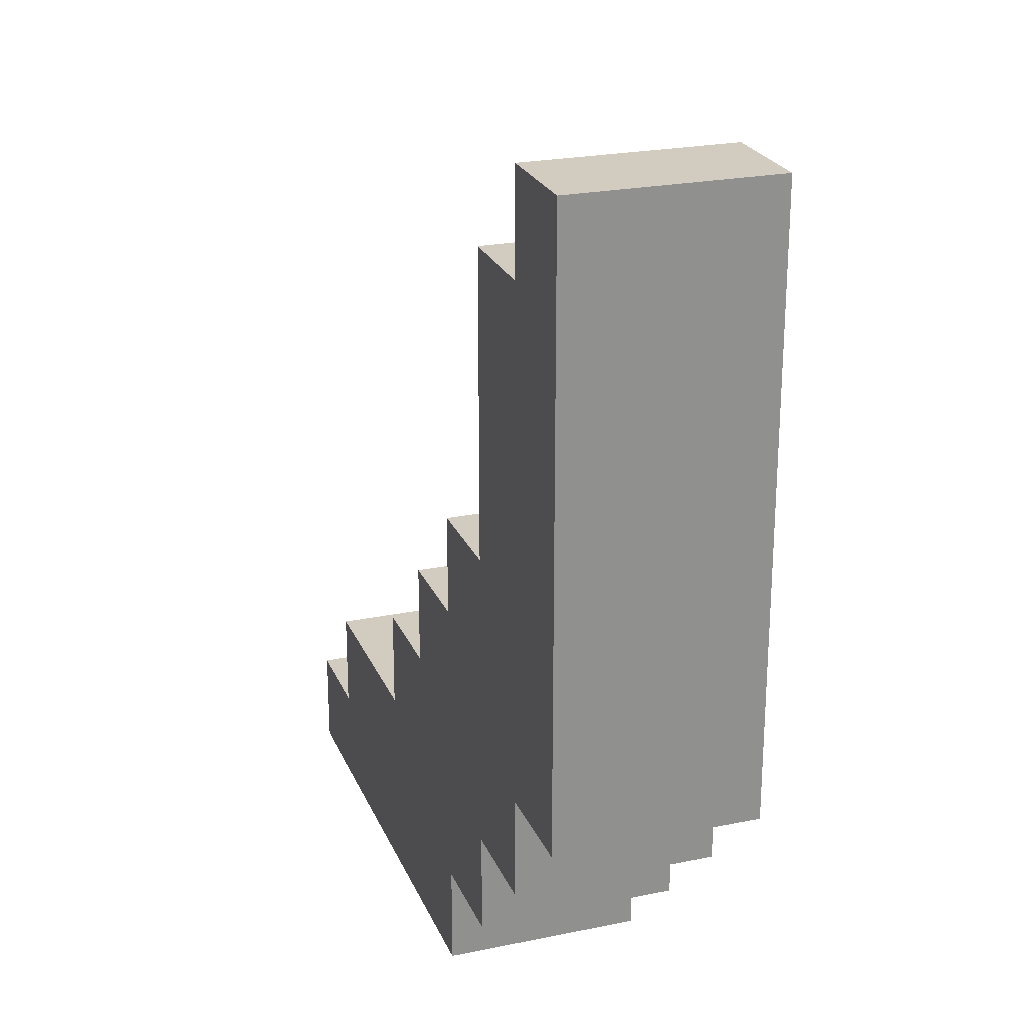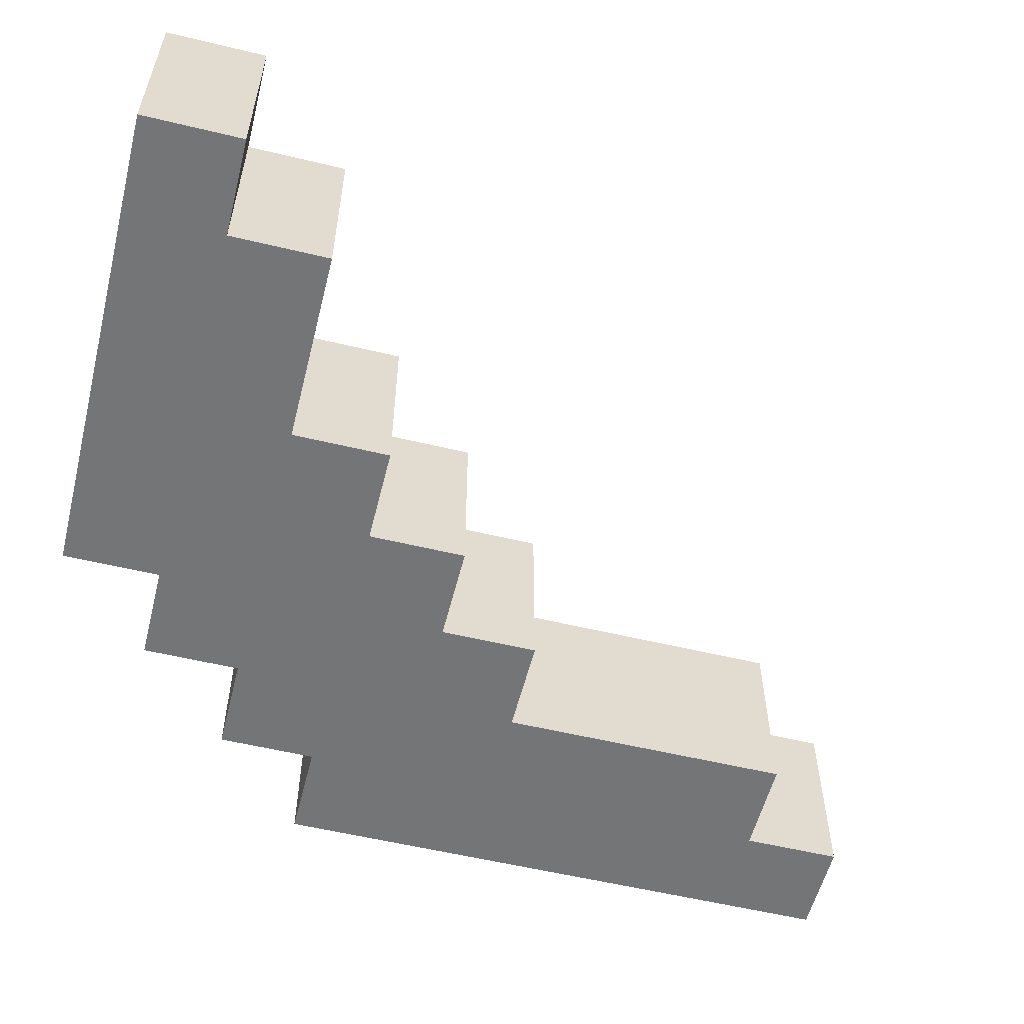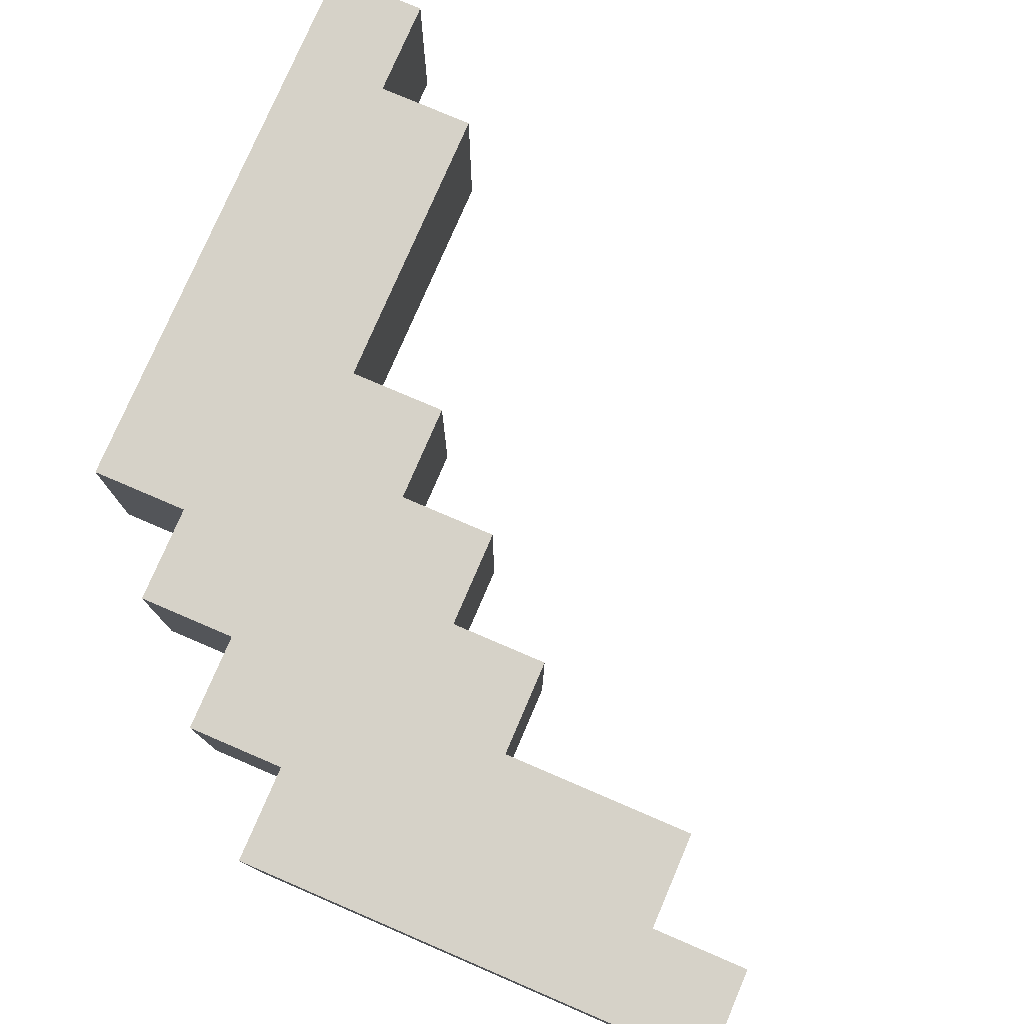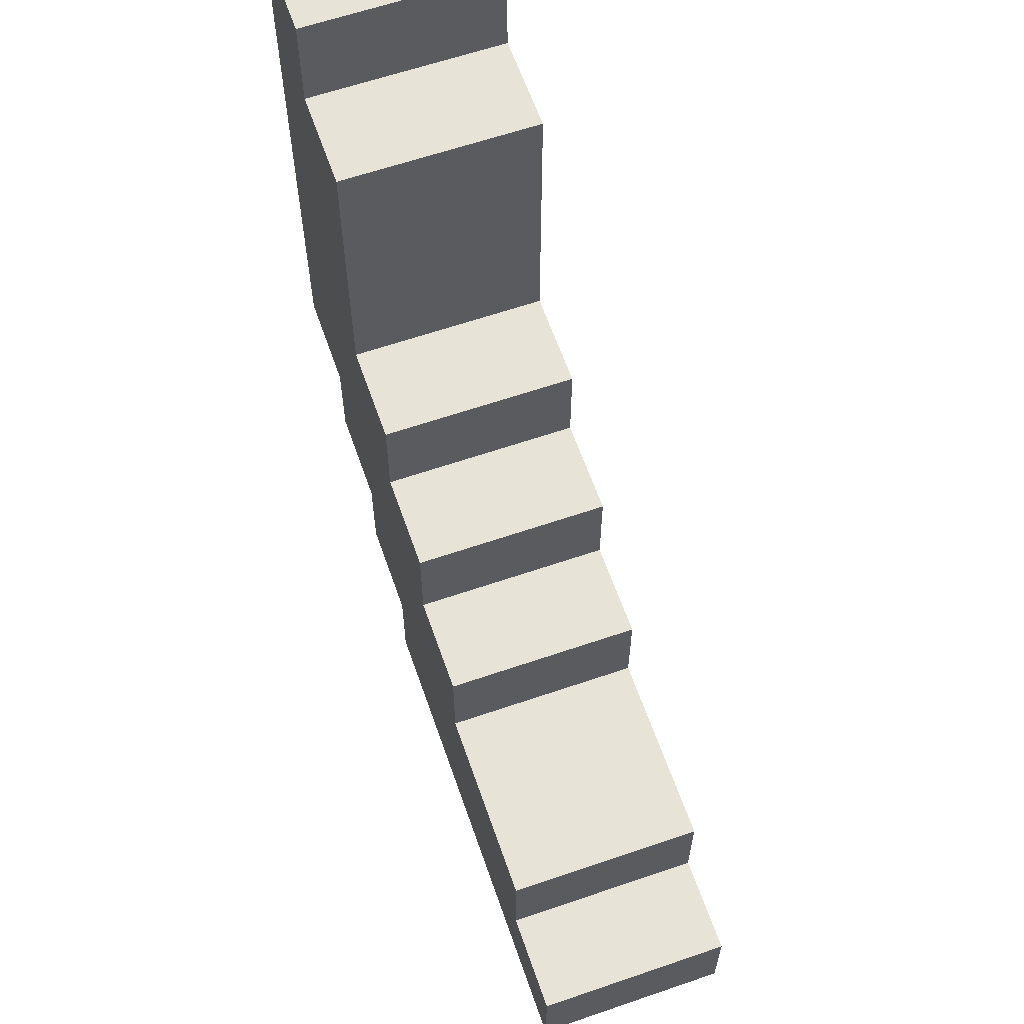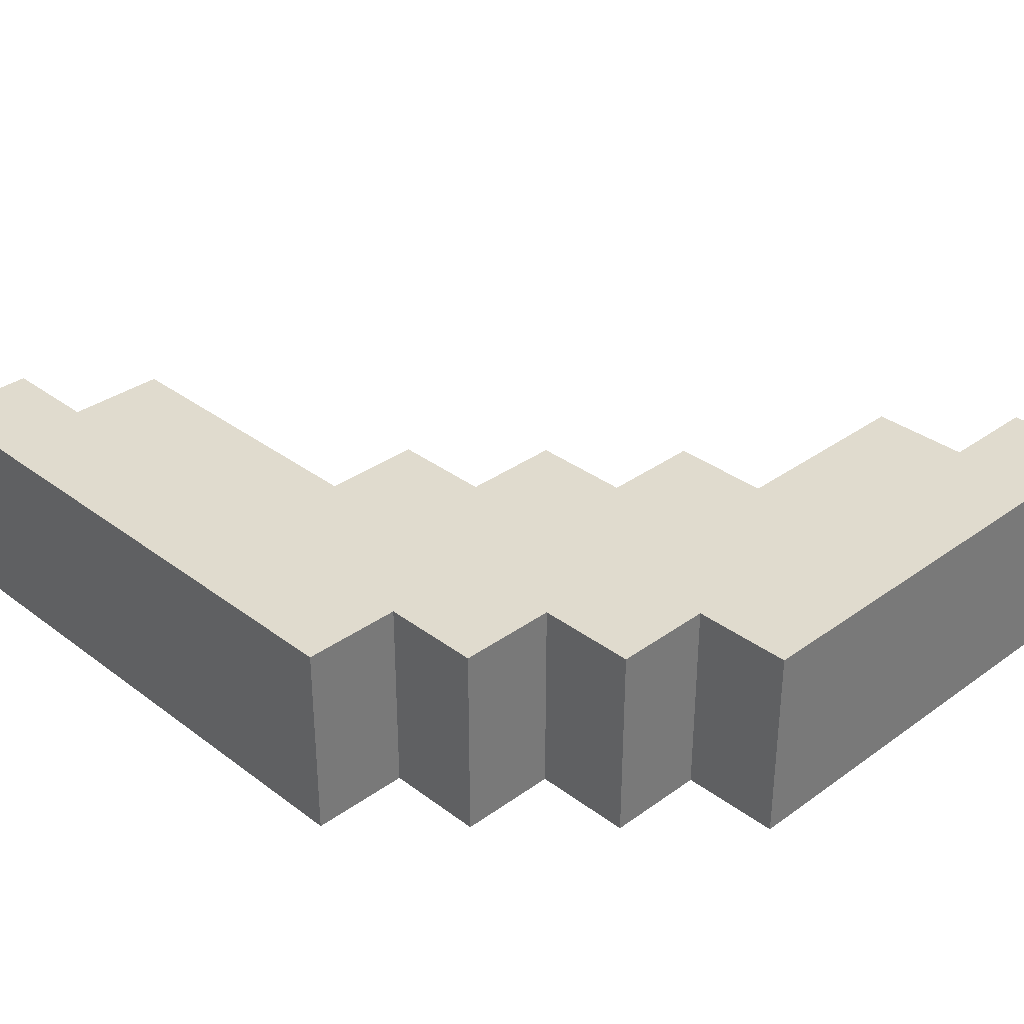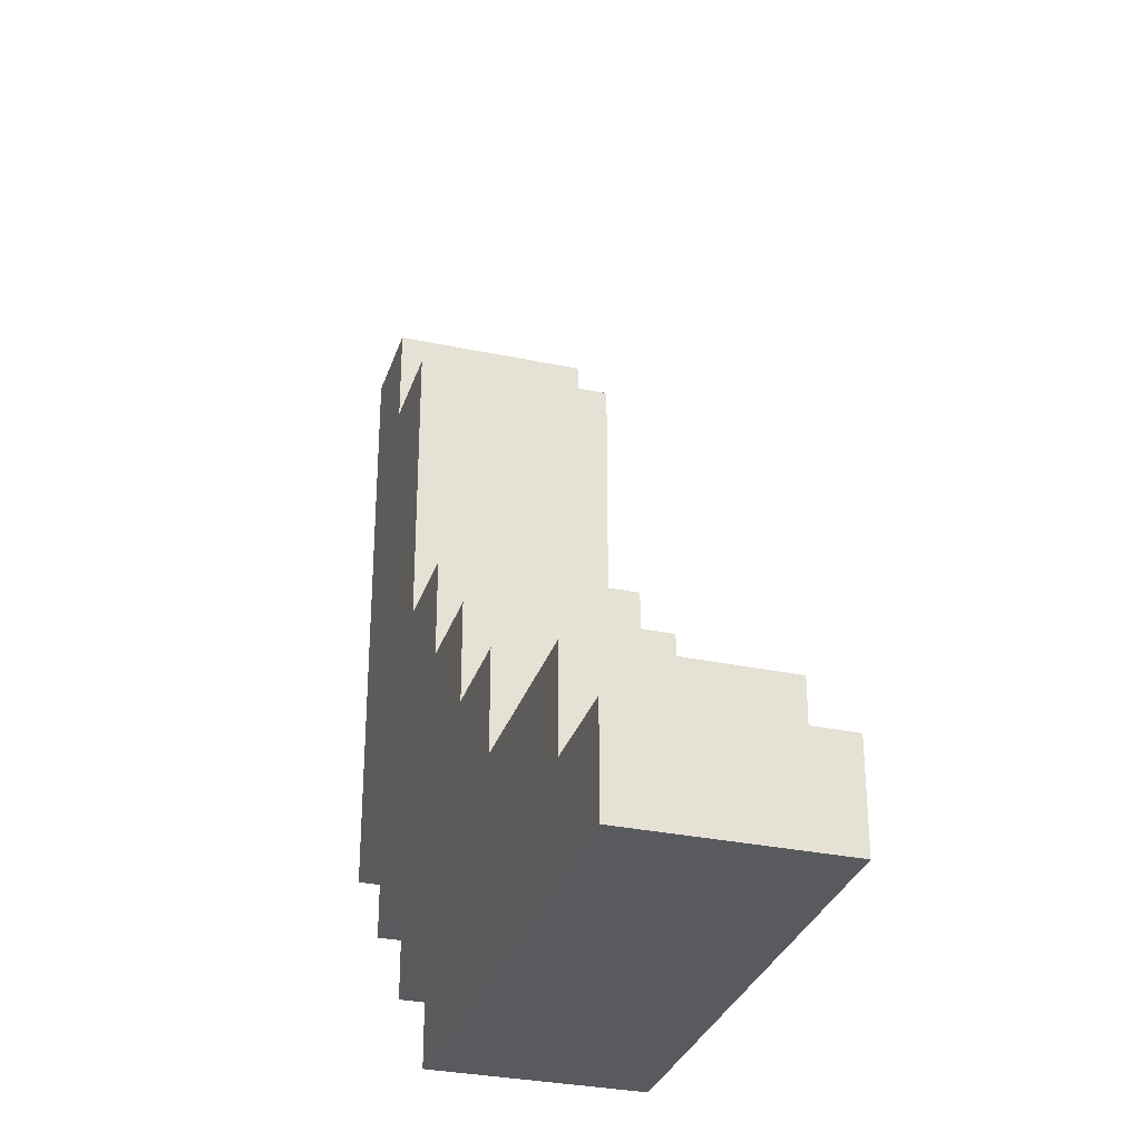
<metadata>
{"format":"obj","ext":"obj","renderer":"f3d","projection":"perspective","resolution":1024,"background":"white","views":[{"elev":23.9,"azim":-108.9,"up":"+Y"},{"elev":-56.5,"azim":75.9,"up":"+Z"},{"elev":77.5,"azim":23.2,"up":"+Z"},{"elev":62.2,"azim":70.8,"up":"+Y"},{"elev":33.5,"azim":-44.4,"up":"+Z"},{"elev":-31.0,"azim":73.2,"up":"+Y"}]}
</metadata>
<code>
o Banana
v -0.2984 0.3516 0.1
v -0.2984 -0.04839 -0.1
v -0.2984 -0.04839 0.1
v -0.2984 0.3516 -0.1
v -0.2984 0.5516 0.1
v -0.2984 0.5516 -0.1
v -0.1984 -0.04839 0.1
v -0.1984 -0.1484 -0.1
v -0.1984 -0.1484 0.1
v -0.1984 -0.04839 -0.1
v -0.09839 -0.1484 0.1
v -0.09839 -0.2484 -0.1
v -0.09839 -0.2484 0.1
v -0.09839 -0.1484 -0.1
v 0.001613 -0.2484 0.1
v 0.001613 -0.3484 -0.1
v 0.001613 -0.3484 0.1
v 0.001613 -0.2484 -0.1
v -0.1984 0.4516 0.1
v -0.1984 0.4516 -0.1
v -0.1984 0.5516 0.1
v -0.1984 0.5516 -0.1
v -0.09839 0.1516 0.1
v -0.09839 0.1516 -0.1
v -0.09839 0.3516 0.1
v -0.09839 0.3516 -0.1
v -0.09839 0.4516 0.1
v -0.09839 0.4516 -0.1
v 0.001613 0.05161 0.1
v 0.001613 0.05161 -0.1
v 0.001613 0.1516 0.1
v 0.001613 0.1516 -0.1
v 0.1016 -0.04839 0.1
v 0.1016 -0.04839 -0.1
v 0.1016 0.05161 0.1
v 0.1016 0.05161 -0.1
v 0.2016 -0.1484 0.1
v 0.2016 -0.1484 -0.1
v 0.2016 -0.04839 0.1
v 0.2016 -0.04839 -0.1
v 0.4016 -0.2484 0.1
v 0.4016 -0.2484 -0.1
v 0.4016 -0.1484 0.1
v 0.4016 -0.1484 -0.1
v 0.5016 -0.3484 0.1
v 0.5016 -0.3484 -0.1
v 0.5016 -0.2484 0.1
v 0.5016 -0.2484 -0.1
v -0.1984 -0.04839 0.1
v -0.2984 0.3516 0.1
v -0.2984 -0.04839 0.1
v -0.1984 0.4516 0.1
v -0.2984 0.5516 0.1
v -0.1984 0.5516 0.1
v -0.09839 -0.1484 0.1
v -0.1984 -0.1484 0.1
v -0.09839 0.1516 0.1
v -0.09839 0.3516 0.1
v -0.09839 0.4516 0.1
v 0.001613 -0.2484 0.1
v -0.09839 -0.2484 0.1
v 0.001613 0.05161 0.1
v 0.001613 0.1516 0.1
v 0.1016 -0.04839 0.1
v 0.001613 -0.3484 0.1
v 0.1016 0.05161 0.1
v 0.2016 -0.1484 0.1
v 0.2016 -0.04839 0.1
v 0.4016 -0.3484 0.1
v 0.4016 -0.2484 0.1
v 0.4016 -0.1484 0.1
v 0.5016 -0.3484 0.1
v 0.5016 -0.2484 0.1
v -0.2984 -0.04839 -0.1
v -0.2984 0.3516 -0.1
v -0.1984 -0.04839 -0.1
v -0.2984 0.5516 -0.1
v -0.1984 0.4516 -0.1
v -0.1984 0.5516 -0.1
v -0.1984 -0.1484 -0.1
v -0.09839 -0.1484 -0.1
v -0.09839 0.1516 -0.1
v -0.09839 0.3516 -0.1
v -0.09839 0.4516 -0.1
v -0.09839 -0.2484 -0.1
v 0.001613 -0.2484 -0.1
v 0.001613 0.05161 -0.1
v 0.001613 0.1516 -0.1
v 0.001613 -0.3484 -0.1
v 0.1016 -0.04839 -0.1
v 0.1016 0.05161 -0.1
v 0.2016 -0.1484 -0.1
v 0.2016 -0.04839 -0.1
v 0.4016 -0.3484 -0.1
v 0.4016 -0.2484 -0.1
v 0.4016 -0.1484 -0.1
v 0.5016 -0.3484 -0.1
v 0.5016 -0.2484 -0.1
v 0.001613 -0.3484 -0.1
v 0.4016 -0.3484 0.1
v 0.001613 -0.3484 0.1
v 0.4016 -0.3484 -0.1
v 0.5016 -0.3484 0.1
v 0.5016 -0.3484 -0.1
v -0.09839 -0.2484 -0.1
v 0.001613 -0.2484 0.1
v -0.09839 -0.2484 0.1
v 0.001613 -0.2484 -0.1
v -0.1984 -0.1484 -0.1
v -0.09839 -0.1484 0.1
v -0.1984 -0.1484 0.1
v -0.09839 -0.1484 -0.1
v -0.2984 -0.04839 -0.1
v -0.1984 -0.04839 0.1
v -0.2984 -0.04839 0.1
v -0.1984 -0.04839 -0.1
v 0.4016 -0.2484 0.1
v 0.5016 -0.2484 0.1
v 0.4016 -0.2484 -0.1
v 0.5016 -0.2484 -0.1
v 0.2016 -0.1484 0.1
v 0.4016 -0.1484 0.1
v 0.2016 -0.1484 -0.1
v 0.4016 -0.1484 -0.1
v 0.1016 -0.04839 0.1
v 0.2016 -0.04839 0.1
v 0.1016 -0.04839 -0.1
v 0.2016 -0.04839 -0.1
v 0.001613 0.05161 0.1
v 0.1016 0.05161 0.1
v 0.001613 0.05161 -0.1
v 0.1016 0.05161 -0.1
v -0.09839 0.1516 0.1
v 0.001613 0.1516 0.1
v -0.09839 0.1516 -0.1
v 0.001613 0.1516 -0.1
v -0.1984 0.4516 0.1
v -0.09839 0.4516 0.1
v -0.1984 0.4516 -0.1
v -0.09839 0.4516 -0.1
v -0.2984 0.5516 0.1
v -0.1984 0.5516 0.1
v -0.2984 0.5516 -0.1
v -0.1984 0.5516 -0.1
f 1 2 3
f 4 2 1
f 5 4 1
f 6 4 5
f 7 8 9
f 10 8 7
f 11 12 13
f 14 12 11
f 15 16 17
f 18 16 15
f 19 20 21
f 21 20 22
f 23 24 25
f 25 24 26
f 25 26 27
f 27 26 28
f 29 30 31
f 31 30 32
f 33 34 35
f 35 34 36
f 37 38 39
f 39 38 40
f 41 42 43
f 43 42 44
f 45 46 47
f 47 46 48
f 49 50 51
f 52 53 50
f 54 53 52
f 55 49 56
f 57 50 49
f 57 49 55
f 58 52 50
f 58 50 57
f 59 52 58
f 60 55 61
f 60 57 55
f 62 57 60
f 63 57 62
f 64 60 65
f 64 62 60
f 66 62 64
f 67 64 65
f 68 64 67
f 69 67 65
f 70 67 69
f 71 67 70
f 72 70 69
f 73 70 72
f 74 75 76
f 75 77 78
f 78 77 79
f 80 76 81
f 76 75 82
f 81 76 82
f 75 78 83
f 82 75 83
f 83 78 84
f 85 81 86
f 81 82 86
f 86 82 87
f 87 82 88
f 89 86 90
f 86 87 90
f 90 87 91
f 89 90 92
f 92 90 93
f 89 92 94
f 94 92 95
f 95 92 96
f 94 95 97
f 97 95 98
f 99 100 101
f 102 103 100
f 102 100 99
f 104 103 102
f 105 106 107
f 108 106 105
f 109 110 111
f 112 110 109
f 113 114 115
f 116 114 113
f 117 118 119
f 119 118 120
f 121 122 123
f 123 122 124
f 125 126 127
f 127 126 128
f 129 130 131
f 131 130 132
f 133 134 135
f 135 134 136
f 137 138 139
f 139 138 140
f 141 142 143
f 143 142 144

</code>
